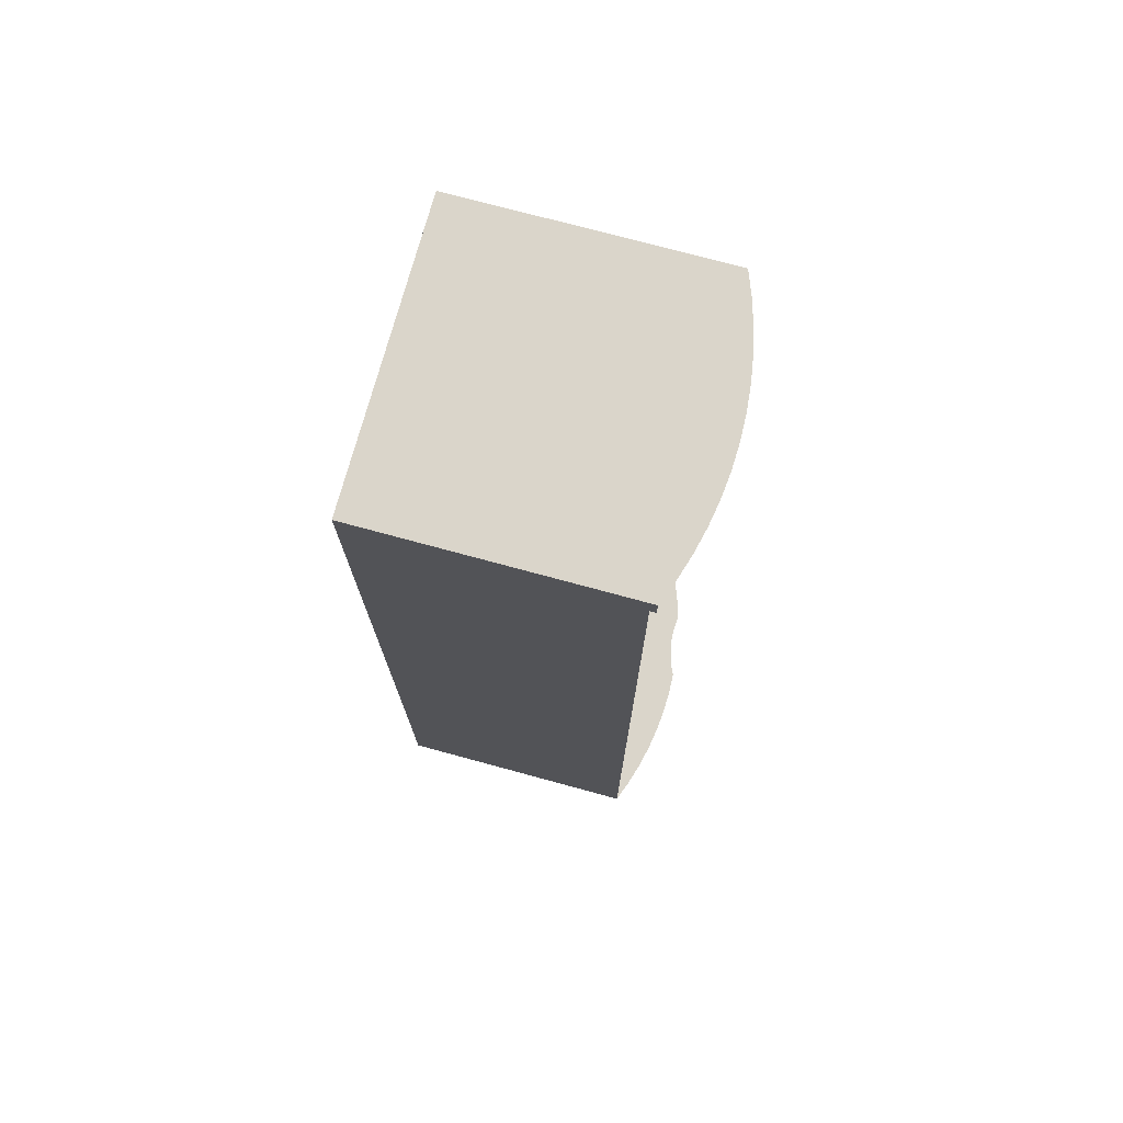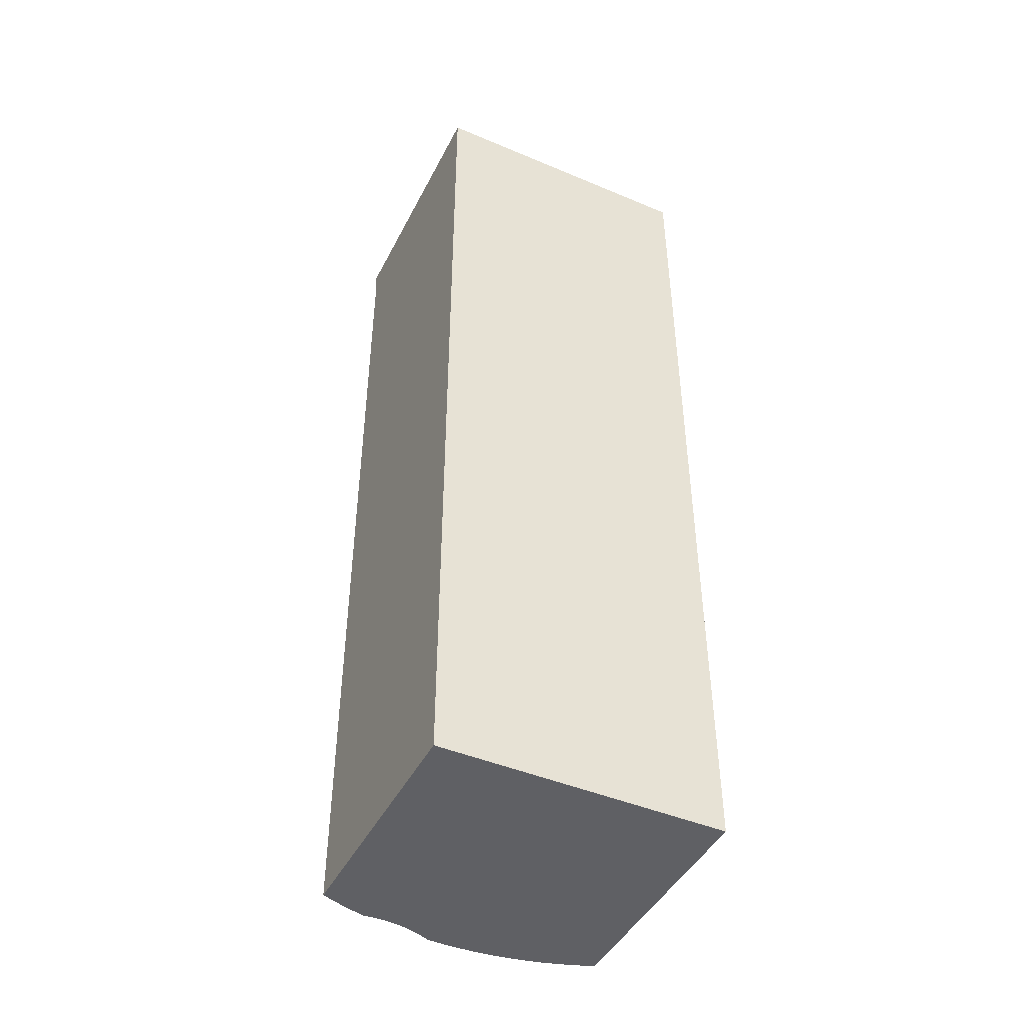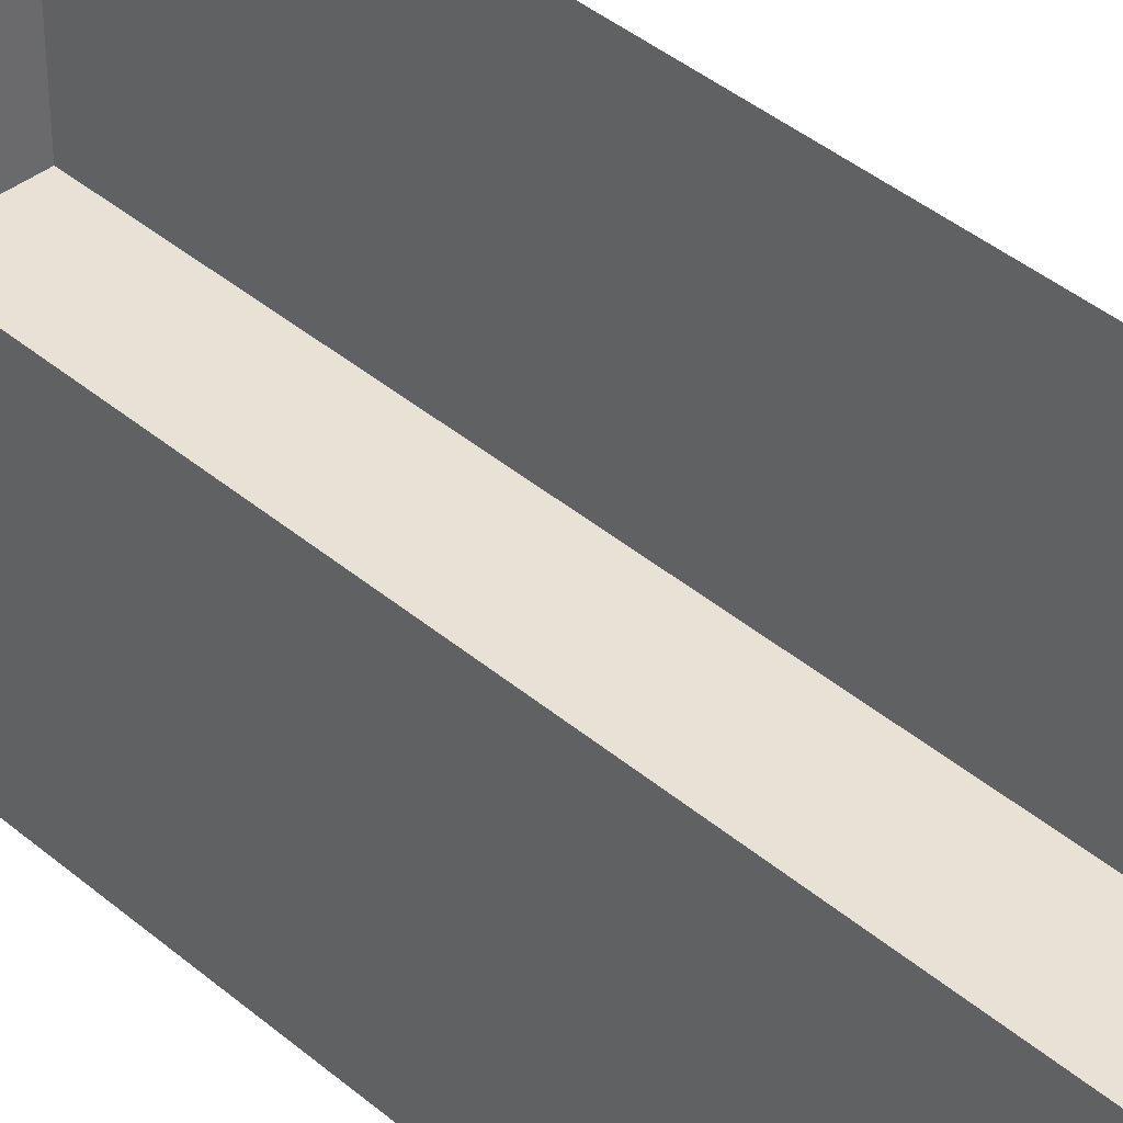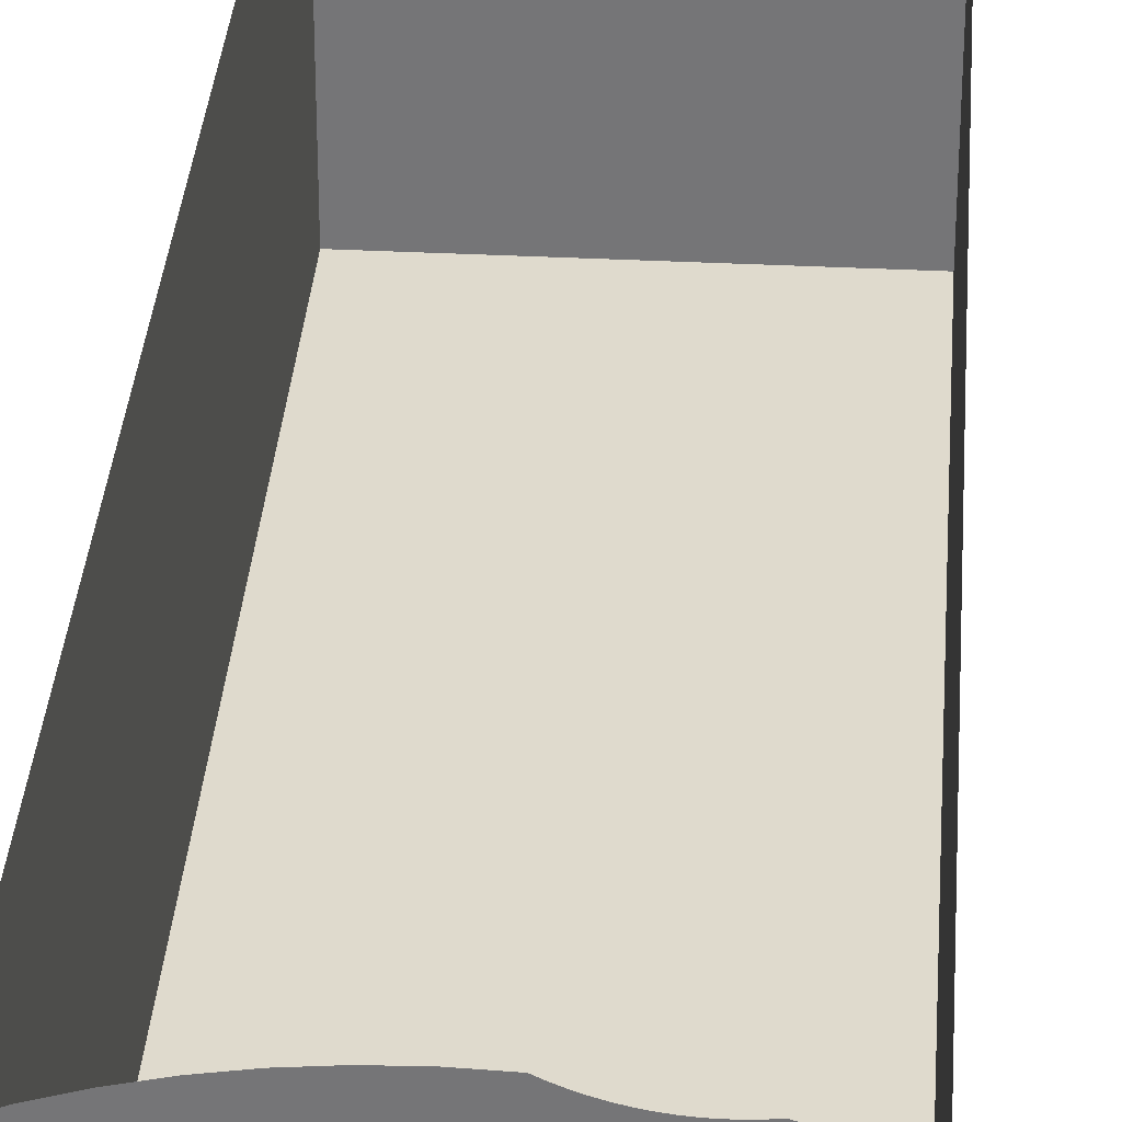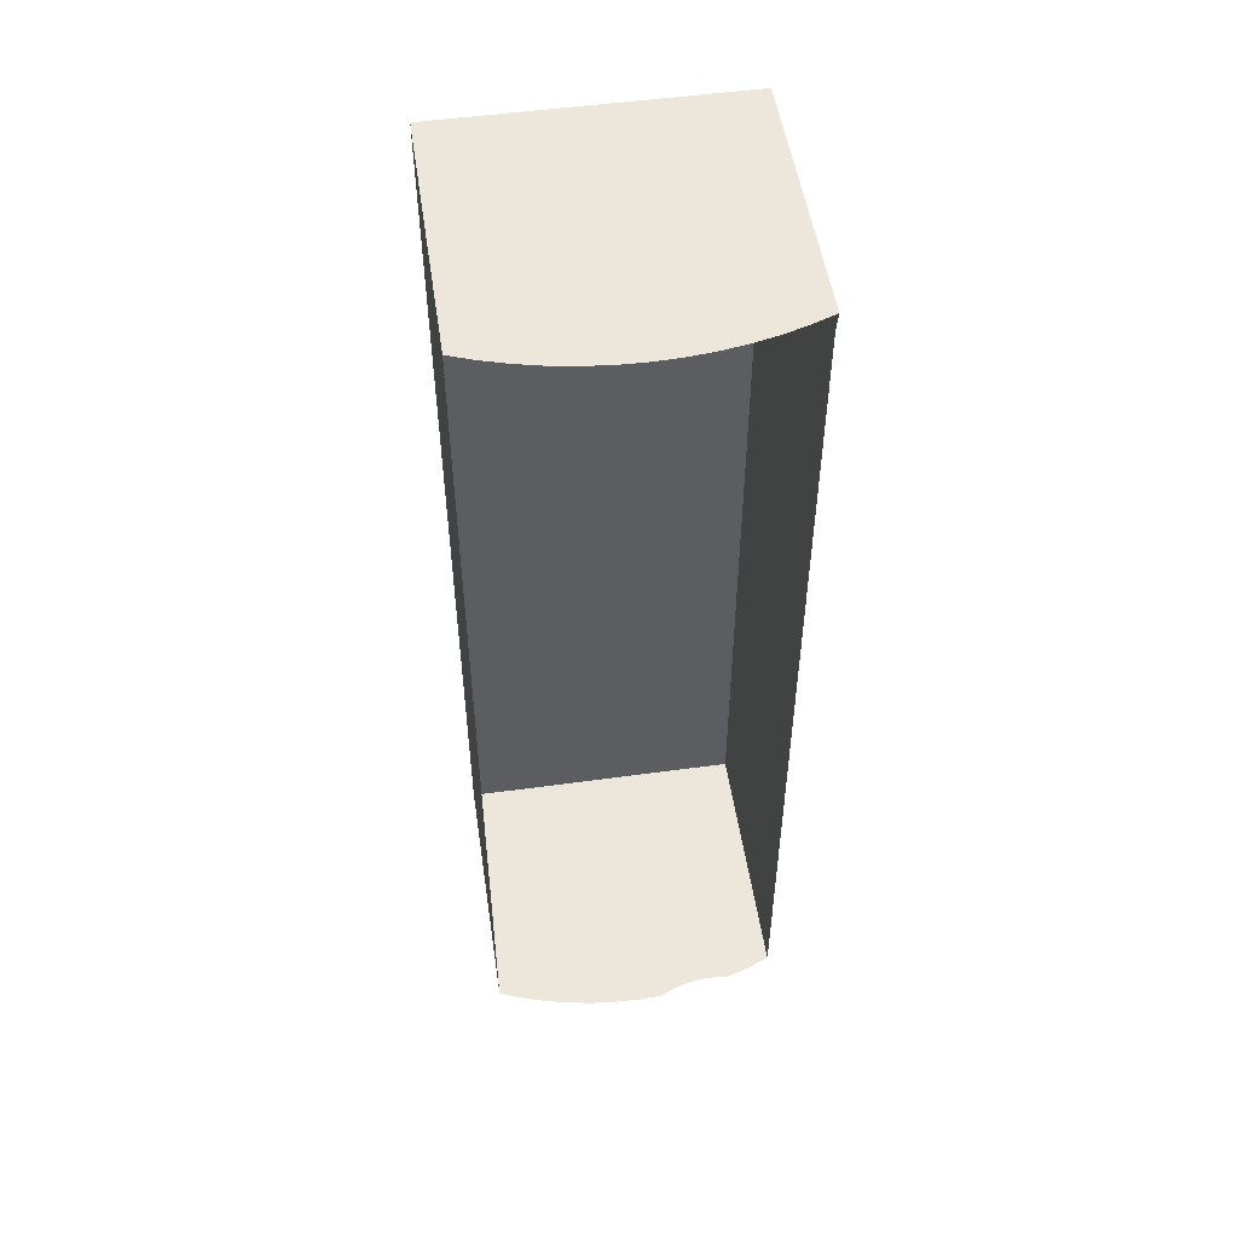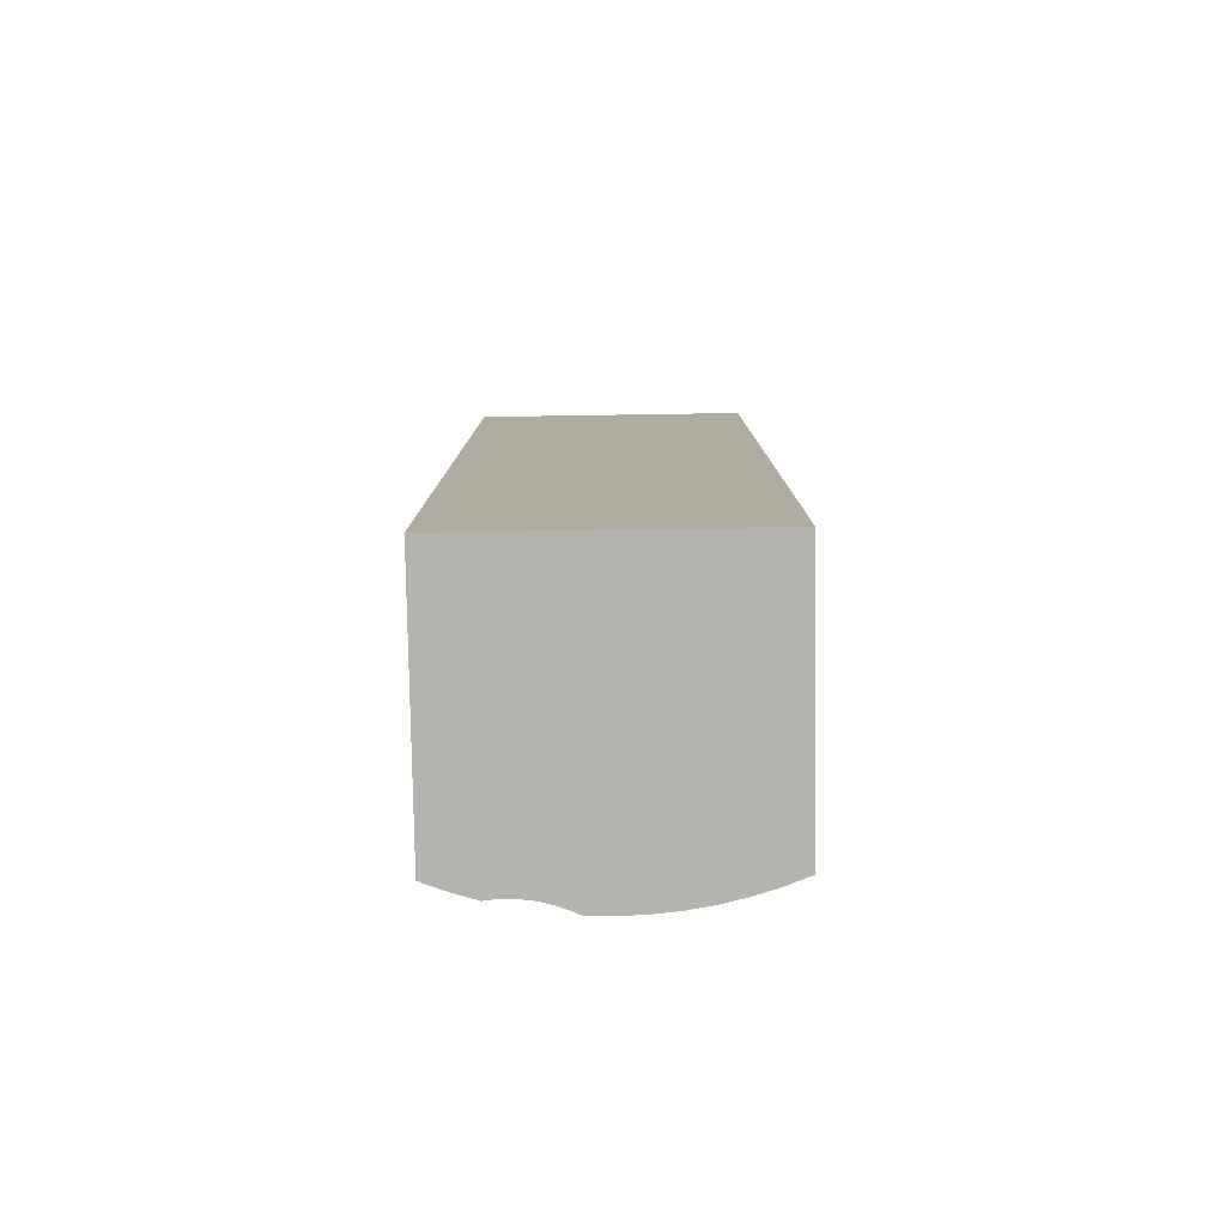
<metadata>
{"format":"obj","ext":"obj","renderer":"f3d","projection":"perspective","resolution":1024,"background":"white","views":[{"elev":74.2,"azim":-74.8,"up":"+Y"},{"elev":-45.2,"azim":154.1,"up":"+Y"},{"elev":40.3,"azim":-43.9,"up":"+Z"},{"elev":32.9,"azim":4.1,"up":"+Z"},{"elev":51.8,"azim":-8.5,"up":"+Y"},{"elev":-79.9,"azim":-179.1,"up":"+Y"}]}
</metadata>
<code>
v 0.2941 0.9167 0.2387
v 0.2492 0.9167 0.2557
v 0.2941 0.9167 -0.2667
v 0.2033 0.9167 0.2697
v 0.1565 0.9167 0.2806
v 0.1092 0.9167 0.2885
v 0.06138 0.9167 0.2932
v 0.01339 0.9167 0.2948
v -0.0346 0.9167 0.2932
v -0.08239 0.9167 0.2885
v -0.1298 0.9167 0.2806
v -0.1765 0.9167 0.2697
v -0.2224 0.9167 0.2557
v -0.2673 0.9167 -0.2667
v -0.2673 0.9167 0.2387
v -0.2673 -0.9361 -0.2667
v -0.2673 0.9167 -0.2667
v -0.2673 -0.9361 0.2274
v -0.2673 0.8718 0.2274
v -0.2673 0.8718 0.2387
v -0.2673 0.9167 0.2387
v 0.2941 0.9167 0.2387
v 0.2941 -0.9361 -0.2667
v 0.2941 0.8718 0.2274
v 0.2941 0.9167 -0.2667
v 0.2941 -0.9361 0.2274
v 0.2941 0.9167 -0.2667
v -0.2673 0.9167 -0.2667
v 0.2941 -0.9361 -0.2667
v -0.2673 -0.9361 -0.2667
v -0.2224 0.9167 0.2557
v -0.2673 0.9167 -0.2667
v -0.2673 0.9167 0.2387
v 0.2941 0.9167 -0.2667
v -0.1765 0.9167 0.2697
v -0.1298 0.9167 0.2806
v -0.08239 0.9167 0.2885
v -0.0346 0.9167 0.2932
v 0.01339 0.9167 0.2948
v 0.06138 0.9167 0.2932
v 0.1092 0.9167 0.2885
v 0.1565 0.9167 0.2806
v 0.2033 0.9167 0.2697
v 0.2492 0.9167 0.2557
v 0.2941 0.9167 0.2387
v -0.2673 0.9167 -0.2667
v -0.2673 0.8718 0.2387
v -0.2673 0.9167 0.2387
v -0.2673 0.8718 0.2274
v -0.2673 -0.9361 0.2274
v -0.2673 -0.9361 -0.2667
v 0.2941 0.9167 0.2387
v 0.2941 -0.9361 -0.2667
v 0.2941 0.8718 0.2274
v 0.2941 -0.9361 0.2274
v 0.2941 0.9167 -0.2667
v -0.2673 0.9167 -0.2667
v 0.2941 -0.9361 -0.2667
v -0.2673 -0.9361 -0.2667
v 0.2941 0.9167 -0.2667
v 0.2941 -0.9361 0.2274
v 0.2941 -0.9361 -0.2667
v 0.2492 -0.9361 0.2444
v 0.2033 -0.9361 0.2584
v 0.1912 -0.9361 0.257
v 0.179 -0.9361 0.2562
v 0.1669 -0.9361 0.256
v 0.1547 -0.9361 0.2564
v 0.1426 -0.9361 0.2575
v 0.1305 -0.9361 0.2591
v 0.1185 -0.9361 0.2614
v 0.1067 -0.9361 0.2644
v 0.09505 -0.9361 0.2679
v 0.08359 -0.9361 0.272
v 0.07235 -0.9361 0.2767
v 0.06138 -0.9361 0.282
v 0.01339 -0.9361 0.2836
v -0.0346 -0.9361 0.282
v -0.08239 -0.9361 0.2773
v -0.1298 -0.9361 0.2694
v -0.1765 -0.9361 0.2584
v -0.2224 -0.9361 0.2444
v -0.2673 -0.9361 -0.2667
v -0.2673 -0.9361 0.2274
v -0.2673 -0.9361 -0.2667
v -0.2224 -0.9361 0.2444
v -0.2673 -0.9361 0.2274
v 0.2941 -0.9361 -0.2667
v -0.1765 -0.9361 0.2584
v -0.1298 -0.9361 0.2694
v -0.08239 -0.9361 0.2773
v -0.0346 -0.9361 0.282
v 0.01339 -0.9361 0.2836
v 0.06138 -0.9361 0.282
v 0.07235 -0.9361 0.2767
v 0.08359 -0.9361 0.272
v 0.09505 -0.9361 0.2679
v 0.1067 -0.9361 0.2644
v 0.1185 -0.9361 0.2614
v 0.1305 -0.9361 0.2591
v 0.1426 -0.9361 0.2575
v 0.1547 -0.9361 0.2564
v 0.1669 -0.9361 0.256
v 0.179 -0.9361 0.2562
v 0.1912 -0.9361 0.257
v 0.2033 -0.9361 0.2584
v 0.2492 -0.9361 0.2444
v 0.2941 -0.9361 0.2274
f 1 2 3
f 2 4 3
f 4 5 3
f 5 6 3
f 6 7 3
f 7 8 3
f 8 9 3
f 9 10 3
f 10 11 3
f 11 12 3
f 12 13 3
f 3 13 14
f 15 14 13
f 16 17 18
f 18 17 19
f 19 17 20
f 21 20 17
f 23 24 25
f 25 24 22
f 26 24 23
f 27 28 29
f 30 29 28
f 31 32 33
f 32 31 34
f 34 31 35
f 34 35 36
f 34 36 37
f 34 37 38
f 34 38 39
f 34 39 40
f 34 40 41
f 34 41 42
f 34 42 43
f 34 43 44
f 34 44 45
f 46 47 48
f 47 46 49
f 49 46 50
f 50 46 51
f 53 54 55
f 52 54 56
f 56 54 53
f 57 58 59
f 58 57 60
f 61 62 63
f 63 62 64
f 64 62 65
f 65 62 66
f 66 62 67
f 67 62 68
f 68 62 69
f 69 62 70
f 70 62 71
f 71 62 72
f 72 62 73
f 73 62 74
f 74 62 75
f 75 62 76
f 76 62 77
f 77 62 78
f 78 62 79
f 79 62 80
f 80 62 81
f 81 62 82
f 62 83 82
f 84 82 83
f 85 86 87
f 86 85 88
f 86 88 89
f 89 88 90
f 90 88 91
f 91 88 92
f 92 88 93
f 93 88 94
f 94 88 95
f 95 88 96
f 96 88 97
f 97 88 98
f 98 88 99
f 99 88 100
f 100 88 101
f 101 88 102
f 102 88 103
f 103 88 104
f 104 88 105
f 105 88 106
f 106 88 107
f 107 88 108

</code>
